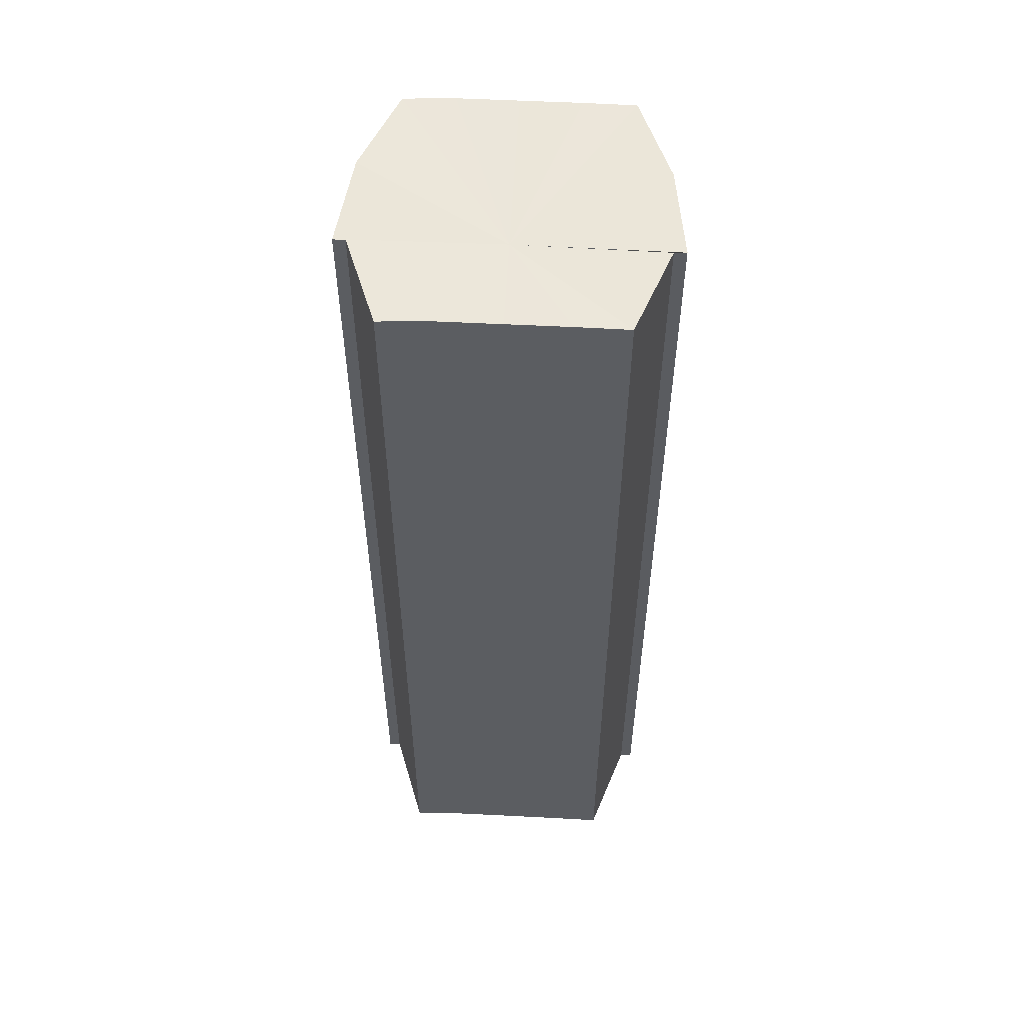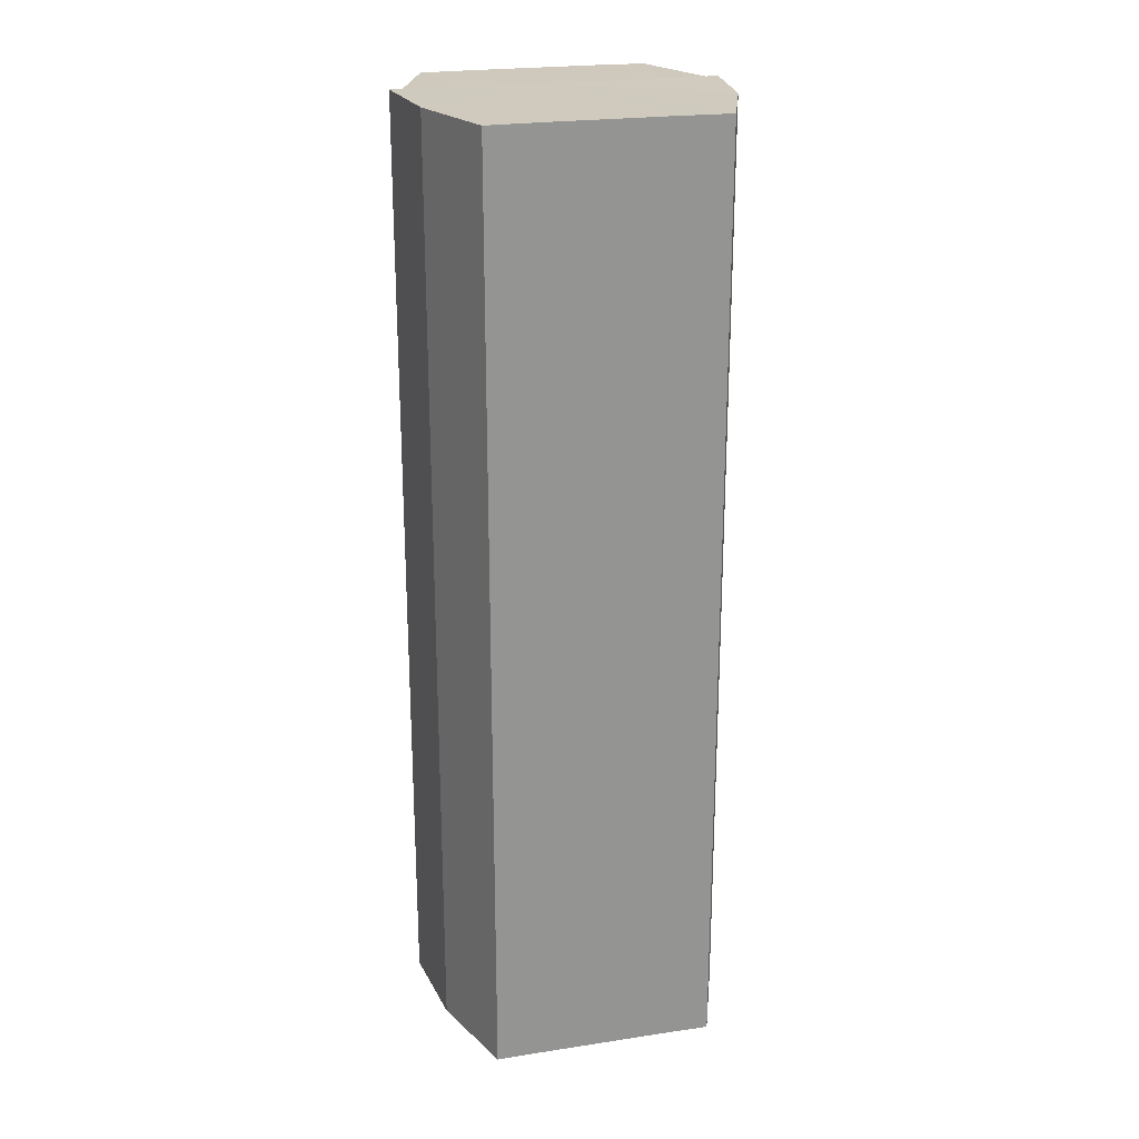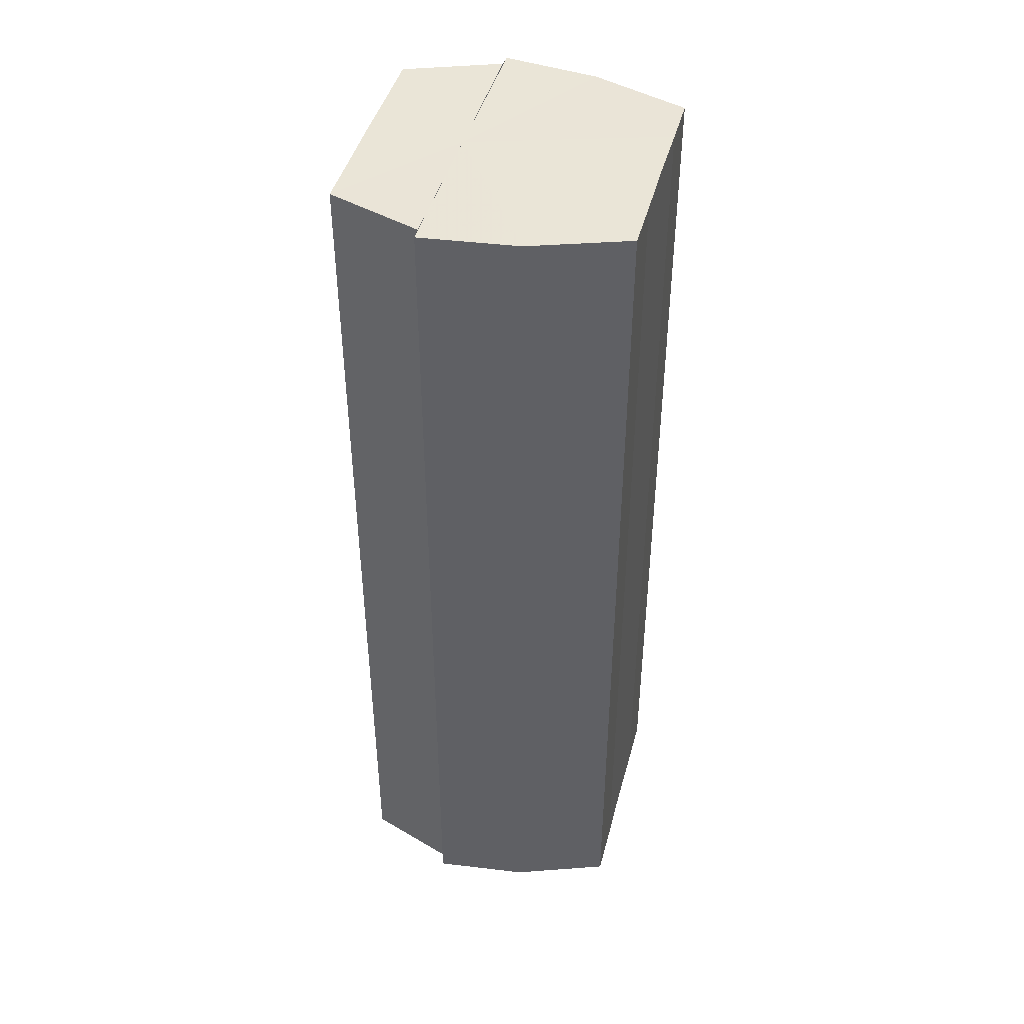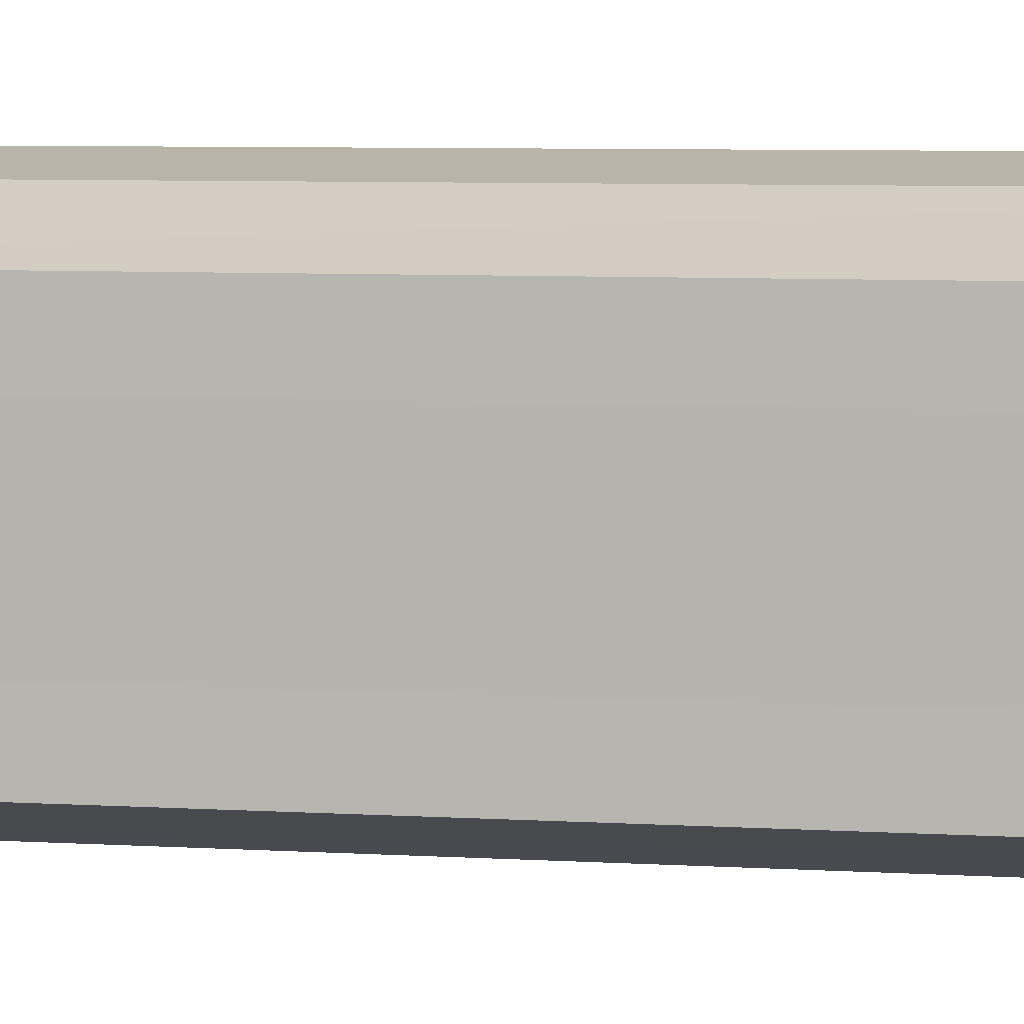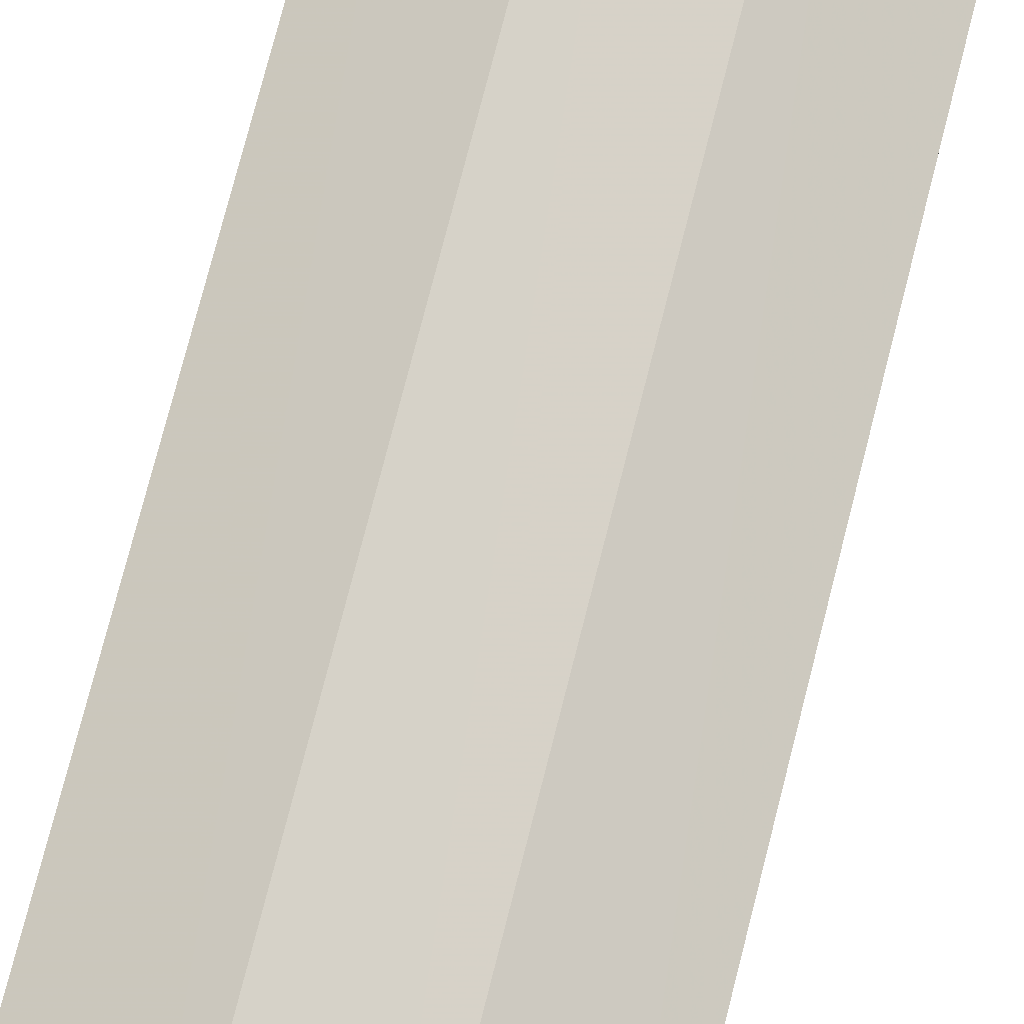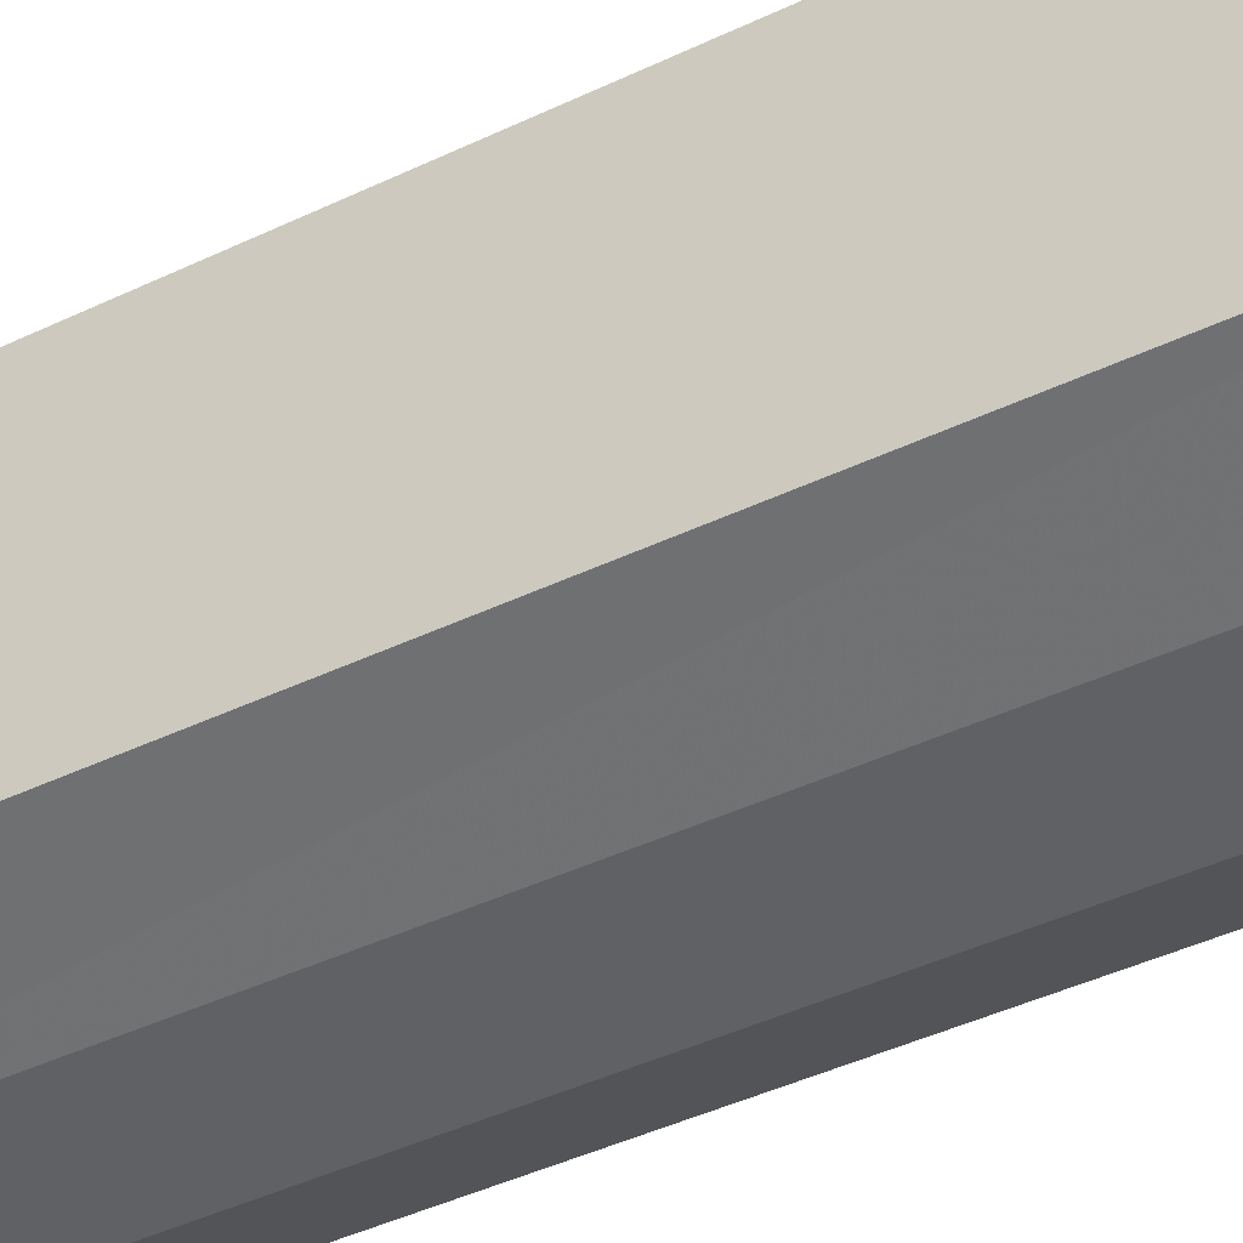
<metadata>
{"format":"obj","ext":"obj","renderer":"f3d","projection":"perspective","resolution":1024,"background":"white","views":[{"elev":54.4,"azim":-87.1,"up":"+Y"},{"elev":23.0,"azim":75.7,"up":"+Y"},{"elev":44.2,"azim":14.7,"up":"+Y"},{"elev":6.1,"azim":101.2,"up":"+Z"},{"elev":76.5,"azim":14.4,"up":"+Z"},{"elev":-40.0,"azim":121.0,"up":"+Z"}]}
</metadata>
<code>
o 16042
v 2228 1862 7.417
v 2228 1862 7.423
v 2228 1862 7.417
v 2228 1862 7.429
v 2228 1862 7.423
v 2228 1862 7.41
v 2228 1862 7.41
v 2228 1862 7.432
v 2228 1862 7.429
v 2228 1862 7.434
v 2228 1862 7.432
v 2228 1862 7.405
v 2228 1862 7.405
v 2228 1862 7.401
v 2228 1862 7.401
v 2228 1862 7.4
v 2228 1862 7.4
v 2228 1862 7.401
v 2228 1862 7.401
v 2228 1862 7.405
v 2228 1862 7.405
v 2228 1862 7.41
v 2228 1862 7.41
v 2228 1862 7.417
v 2228 1862 7.417
v 2228 1862 7.423
v 2228 1862 7.423
v 2228 1862 7.429
v 2228 1862 7.429
v 2228 1862 7.432
v 2228 1862 7.432
v 2228 1862 7.434
v 2228 1862 7.434
v 2228 1862 7.417
v 2228 1862 7.432
v 2228 1862 7.429
v 2228 1862 7.423
v 2228 1862 7.417
v 2228 1862 7.41
v 2228 1862 7.405
v 2228 1862 7.401
v 2228 1862 7.4
v 2228 1862 7.401
v 2228 1862 7.4
v 2228 1862 7.401
v 2228 1862 7.4
v 2228 1862 7.405
v 2228 1862 7.401
v 2228 1862 7.41
v 2228 1862 7.405
v 2228 1862 7.417
v 2228 1862 7.41
v 2228 1862 7.423
v 2228 1862 7.417
v 2228 1862 7.429
v 2228 1862 7.423
v 2228 1862 7.432
v 2228 1862 7.429
v 2228 1862 7.417
v 2228 1862 7.401
v 2228 1862 7.405
v 2228 1862 7.41
v 2228 1862 7.417
v 2228 1862 7.423
v 2228 1862 7.429
v 2228 1862 7.432
v 2228 1862 7.434
v 2228 1862 7.405
v 2228 1862 7.401
v 2228 1862 7.41
v 2228 1862 7.417
v 2228 1862 7.423
v 2228 1862 7.429
v 2228 1862 7.432
v 2228 1862 7.434
v 2228 1862 7.432
v 2228 1862 7.434
v 2228 1862 7.434
v 2228 1862 7.432
v 2228 1862 7.432
v 2228 1862 7.429
v 2228 1862 7.423
v 2228 1862 7.429
v 2228 1862 7.417
v 2228 1862 7.423
v 2228 1862 7.41
v 2228 1862 7.417
v 2228 1862 7.405
v 2228 1862 7.41
v 2228 1862 7.401
v 2228 1862 7.405
v 2228 1862 7.429
v 2228 1862 7.432
v 2228 1862 7.423
v 2228 1862 7.417
v 2228 1862 7.41
v 2228 1862 7.405
v 2228 1862 7.401
f 1 2 3
f 2 4 5
f 6 1 7
f 4 8 9
f 8 10 11
f 12 6 13
f 14 12 15
f 16 14 17
f 17 18 19
f 19 20 21
f 21 22 23
f 23 24 25
f 25 26 27
f 27 28 29
f 29 30 31
f 31 32 33
f 34 32 35
f 34 35 36
f 34 36 37
f 34 37 38
f 34 38 39
f 34 39 40
f 34 40 41
f 34 41 42
f 43 42 44
f 45 46 43
f 47 45 48
f 49 50 47
f 51 52 49
f 53 54 51
f 55 56 53
f 57 58 55
f 59 44 60
f 59 60 61
f 59 61 62
f 59 62 63
f 59 63 64
f 59 64 65
f 59 65 66
f 59 66 67
f 59 68 69
f 59 70 68
f 59 71 70
f 59 72 71
f 59 73 72
f 59 74 73
f 75 76 77
f 78 76 79
f 80 81 79
f 81 82 83
f 82 84 85
f 84 86 87
f 86 88 89
f 88 90 91
f 34 92 93
f 34 94 92
f 34 95 94
f 34 96 95
f 34 97 96
f 34 98 97

</code>
